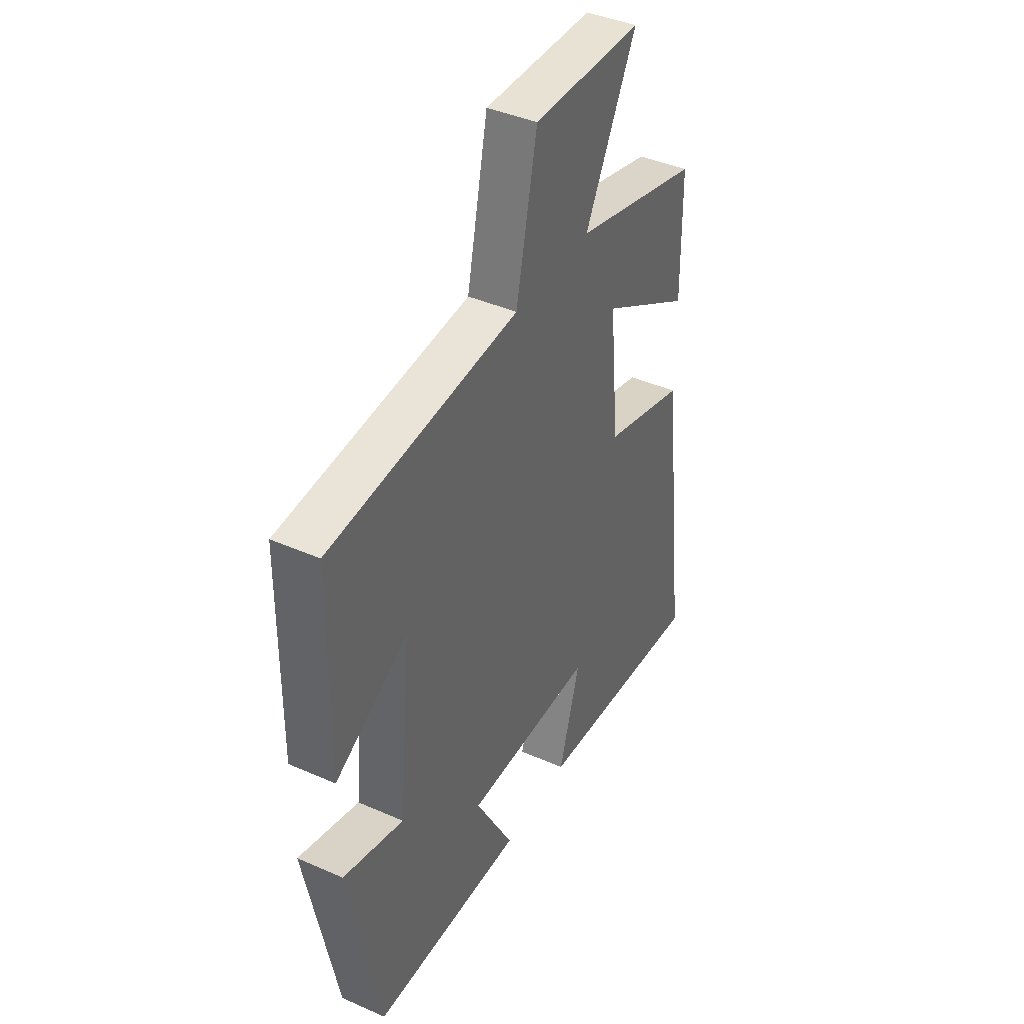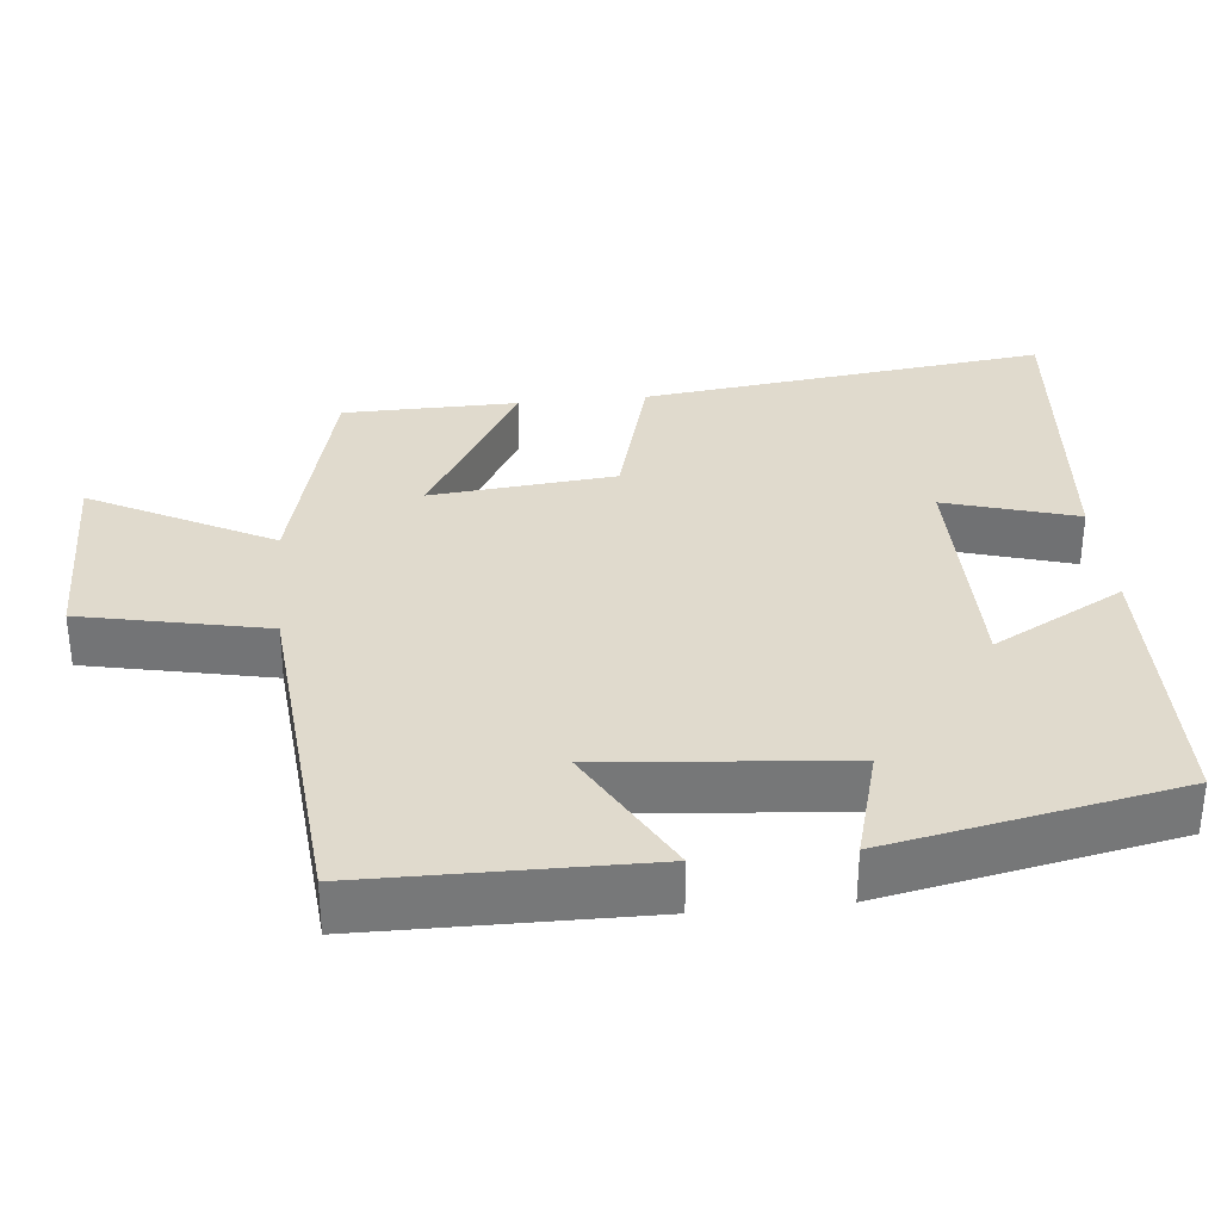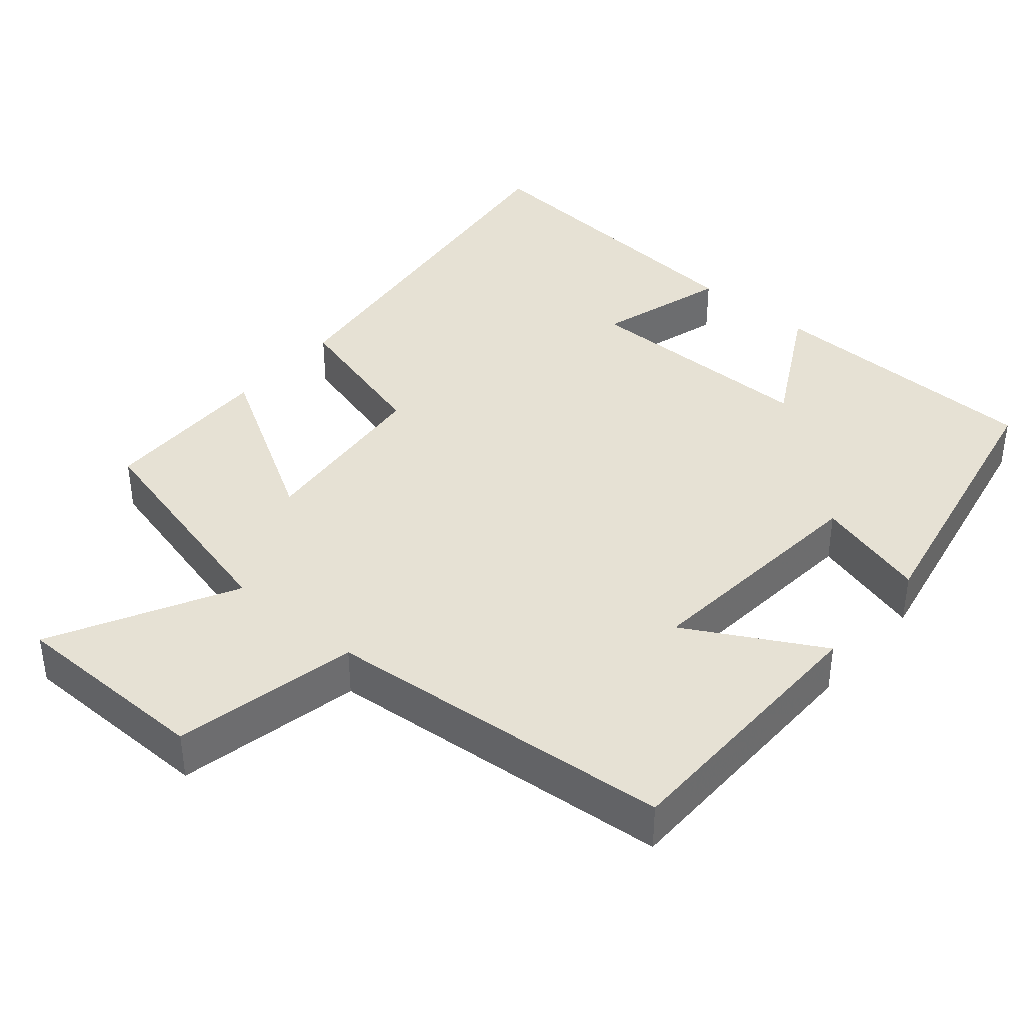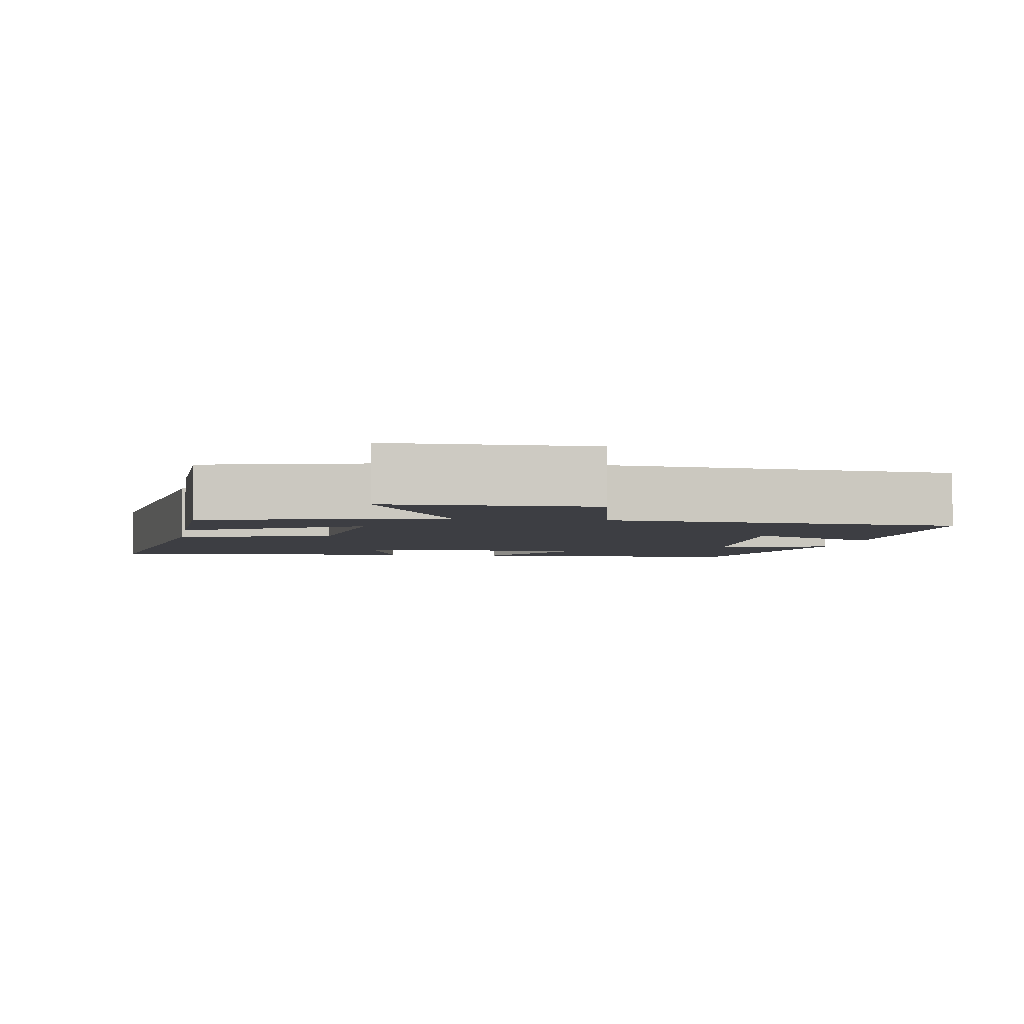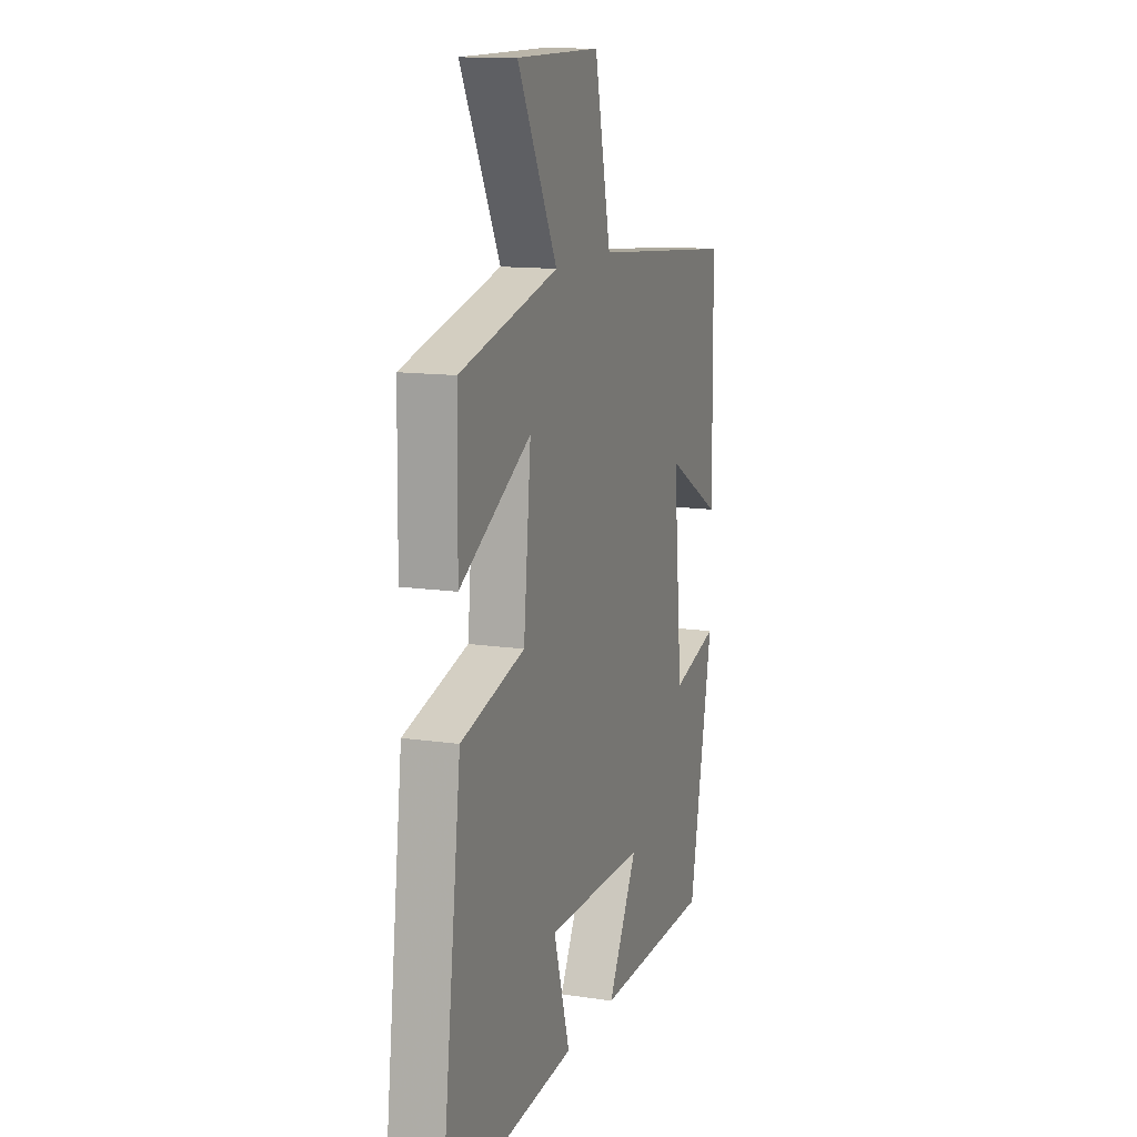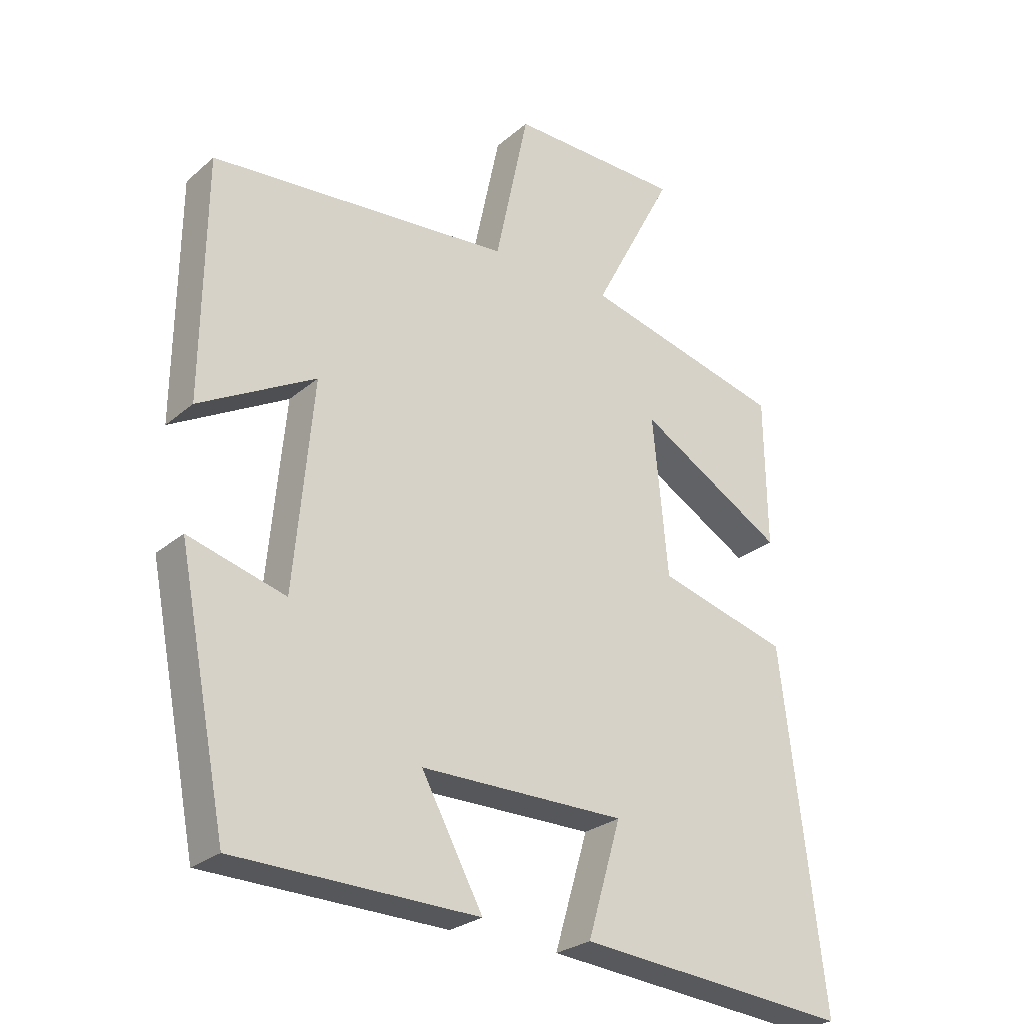
<metadata>
{"format":"obj","ext":"obj","renderer":"f3d","projection":"perspective","resolution":1024,"background":"white","views":[{"elev":41.3,"azim":118.1,"up":"+Z"},{"elev":33.0,"azim":84.2,"up":"+Y"},{"elev":39.1,"azim":40.4,"up":"+Y"},{"elev":-3.7,"azim":-9.8,"up":"+Y"},{"elev":12.8,"azim":-70.9,"up":"+Z"},{"elev":-26.6,"azim":142.5,"up":"+Z"}]}
</metadata>
<code>
v 0.496 0.07 0.46
v 0.5 0.07 0.082
v 0.317 0.07 0.183
v 0.347 0.07 -0.143
v 0.5 0.07 -0.1
v 0.422 0.07 -0.492
v 0.04 0.07 -0.5
v 0.137 0.07 -0.322
v -0.187 0.07 -0.322
v -0.134 0.07 -0.5
v -0.567 0.07 -0.538
v -0.5 0.07 0.011
v -0.293 0.07 0.068
v -0.269 0.07 0.318
v -0.5 0.07 0.183
v -0.497 0.07 0.419
v -0.178 0.07 0.5
v -0.307 0.07 0.746
v -0.033 0.07 0.75
v 0.02 0.07 0.5
v 0.496 0 0.46
v 0.5 0 0.082
v 0.317 0 0.183
v 0.347 0 -0.143
v 0.5 0 -0.1
v 0.422 0 -0.492
v 0.04 0 -0.5
v 0.137 0 -0.322
v -0.187 0 -0.322
v -0.134 0 -0.5
v -0.567 0 -0.538
v -0.5 0 0.011
v -0.293 0 0.068
v -0.269 0 0.318
v -0.5 0 0.183
v -0.497 0 0.419
v -0.178 0 0.5
v -0.307 0 0.746
v -0.033 0 0.75
v 0.02 0 0.5
f 17 18 19 20
f 16 17 20
f 15 16 20
f 14 15 20
f 13 14 20 1
f 11 12 13
f 9 10 11
f 9 11 13 1
f 6 7 8
f 5 6 8
f 4 5 8
f 3 4 8 9
f 1 2 3
f 1 3 9
f 40 39 38 37
f 40 37 36
f 40 36 35
f 40 35 34
f 21 40 34 33
f 33 32 31
f 31 30 29
f 21 33 31 29
f 28 27 26
f 28 26 25
f 28 25 24
f 29 28 24 23
f 23 22 21
f 29 23 21
f 1 21 22 2
f 2 22 23 3
f 3 23 24 4
f 4 24 25 5
f 5 25 26 6
f 6 26 27 7
f 7 27 28 8
f 8 28 29 9
f 9 29 30 10
f 10 30 31 11
f 11 31 32 12
f 12 32 33 13
f 13 33 34 14
f 14 34 35 15
f 15 35 36 16
f 16 36 37 17
f 17 37 38 18
f 18 38 39 19
f 19 39 40 20
f 20 40 21 1

</code>
